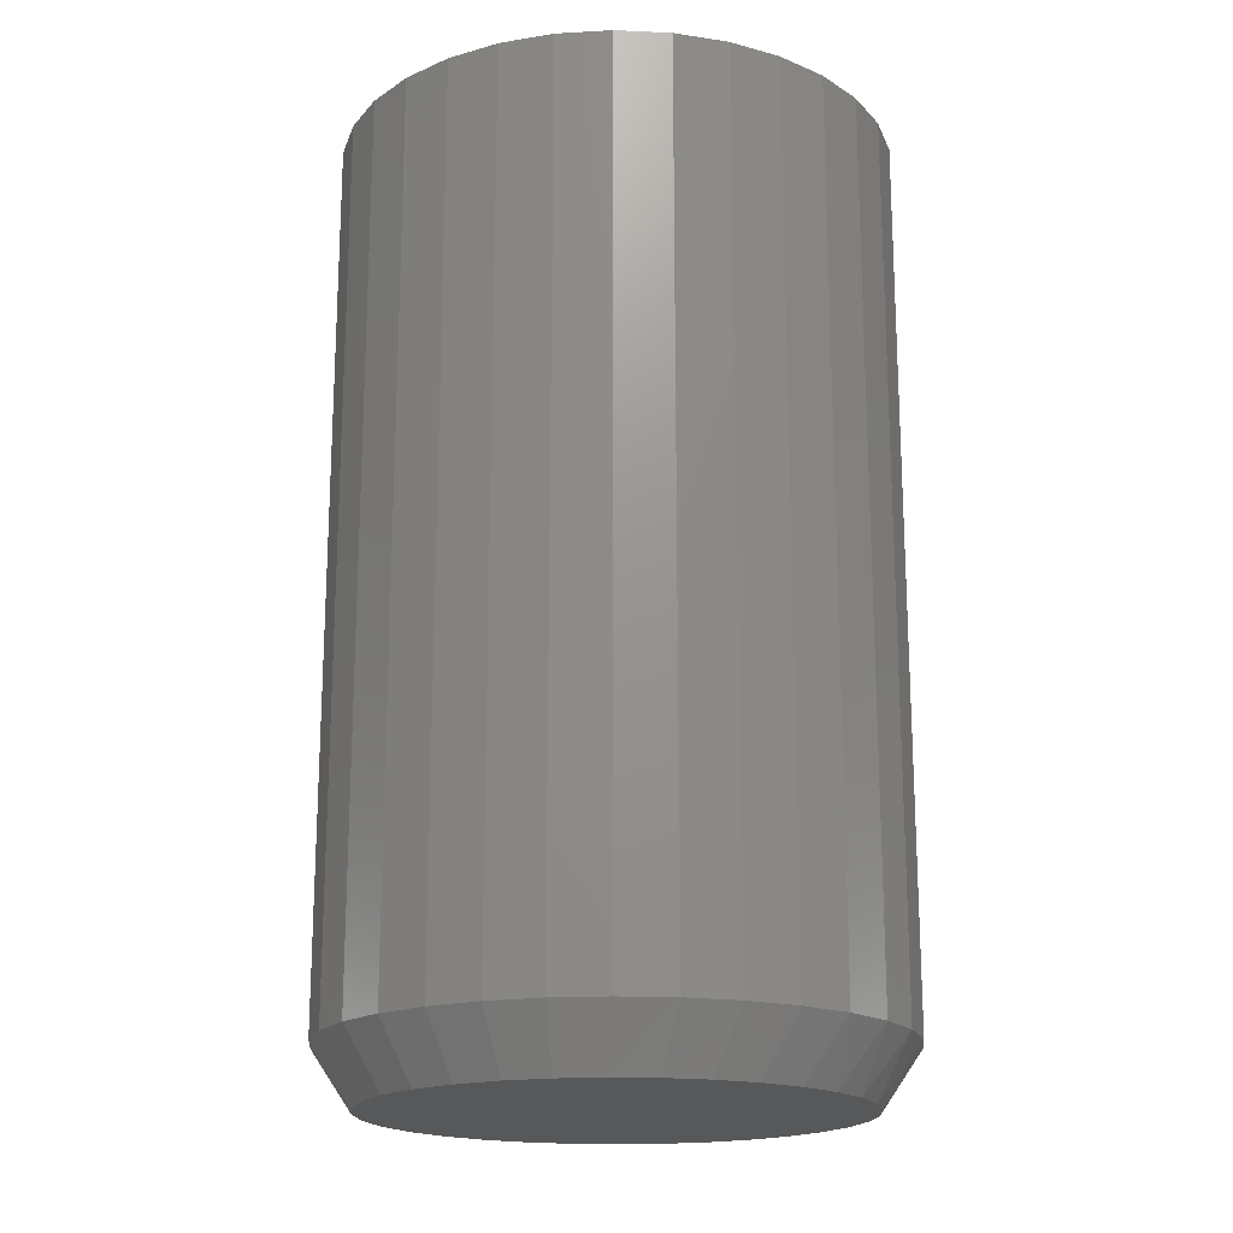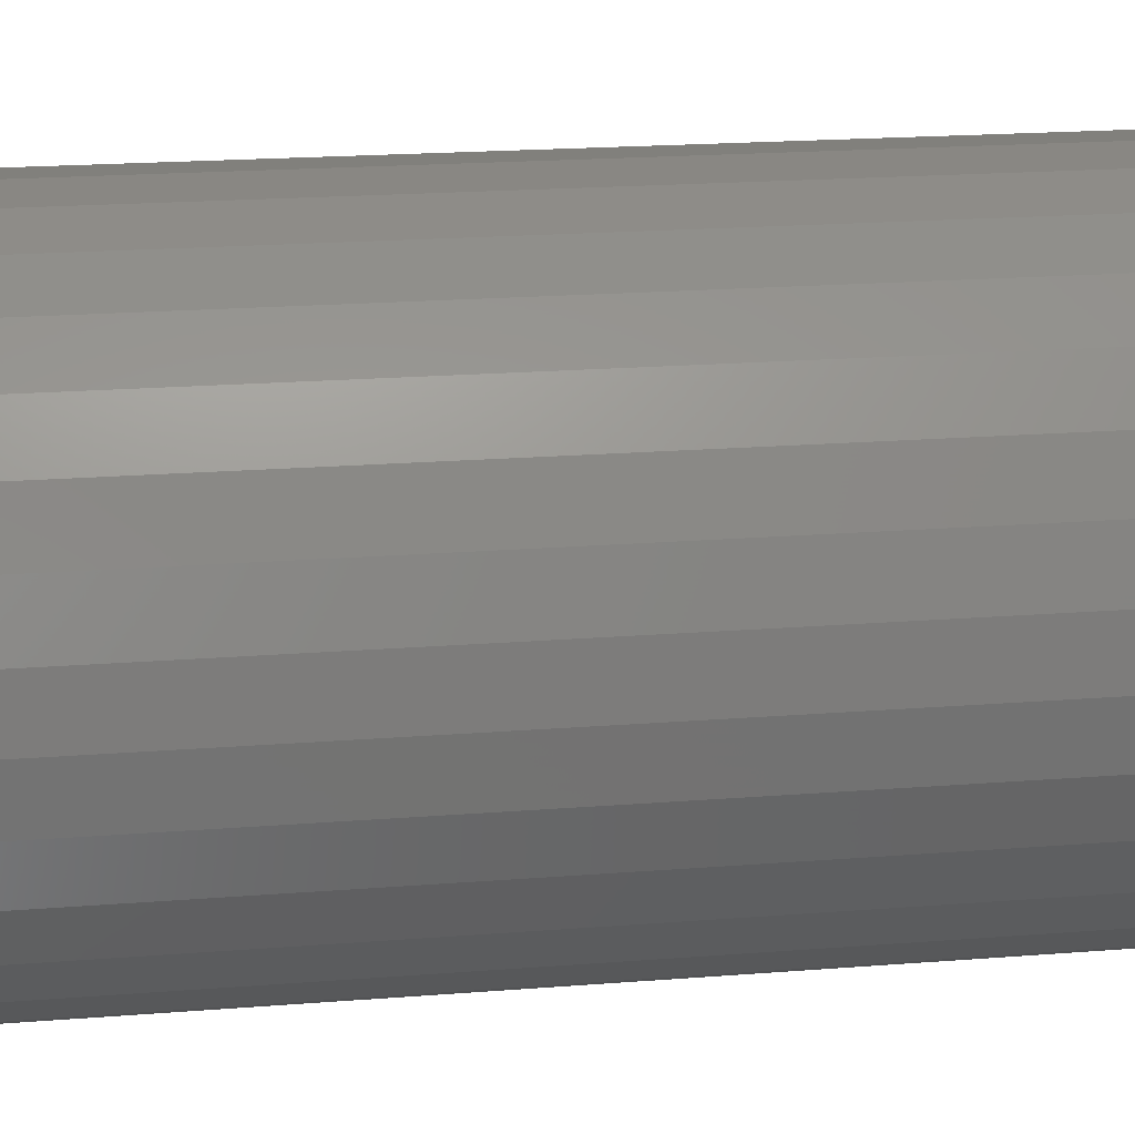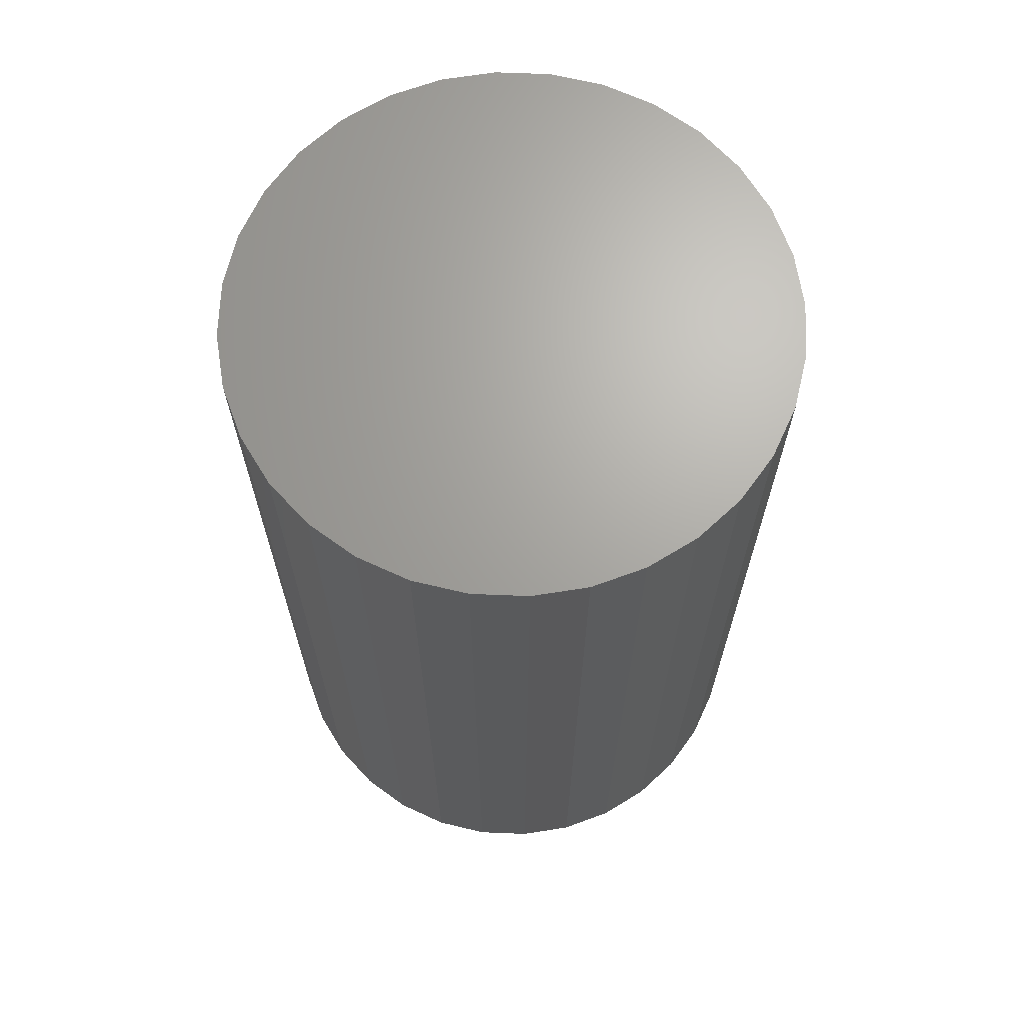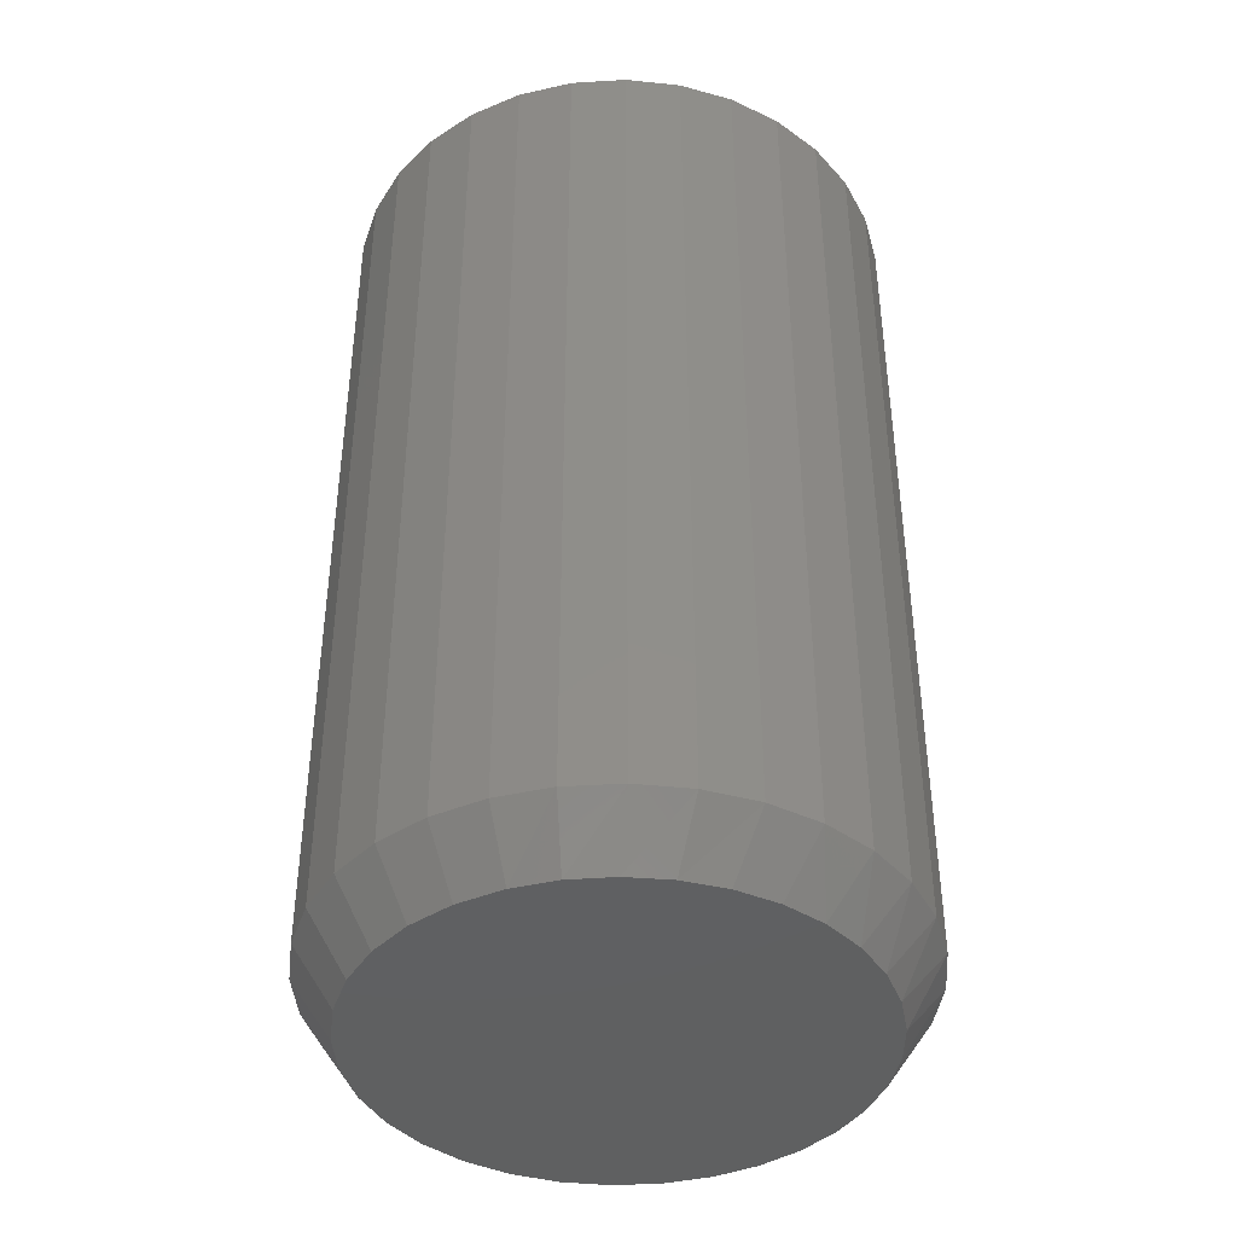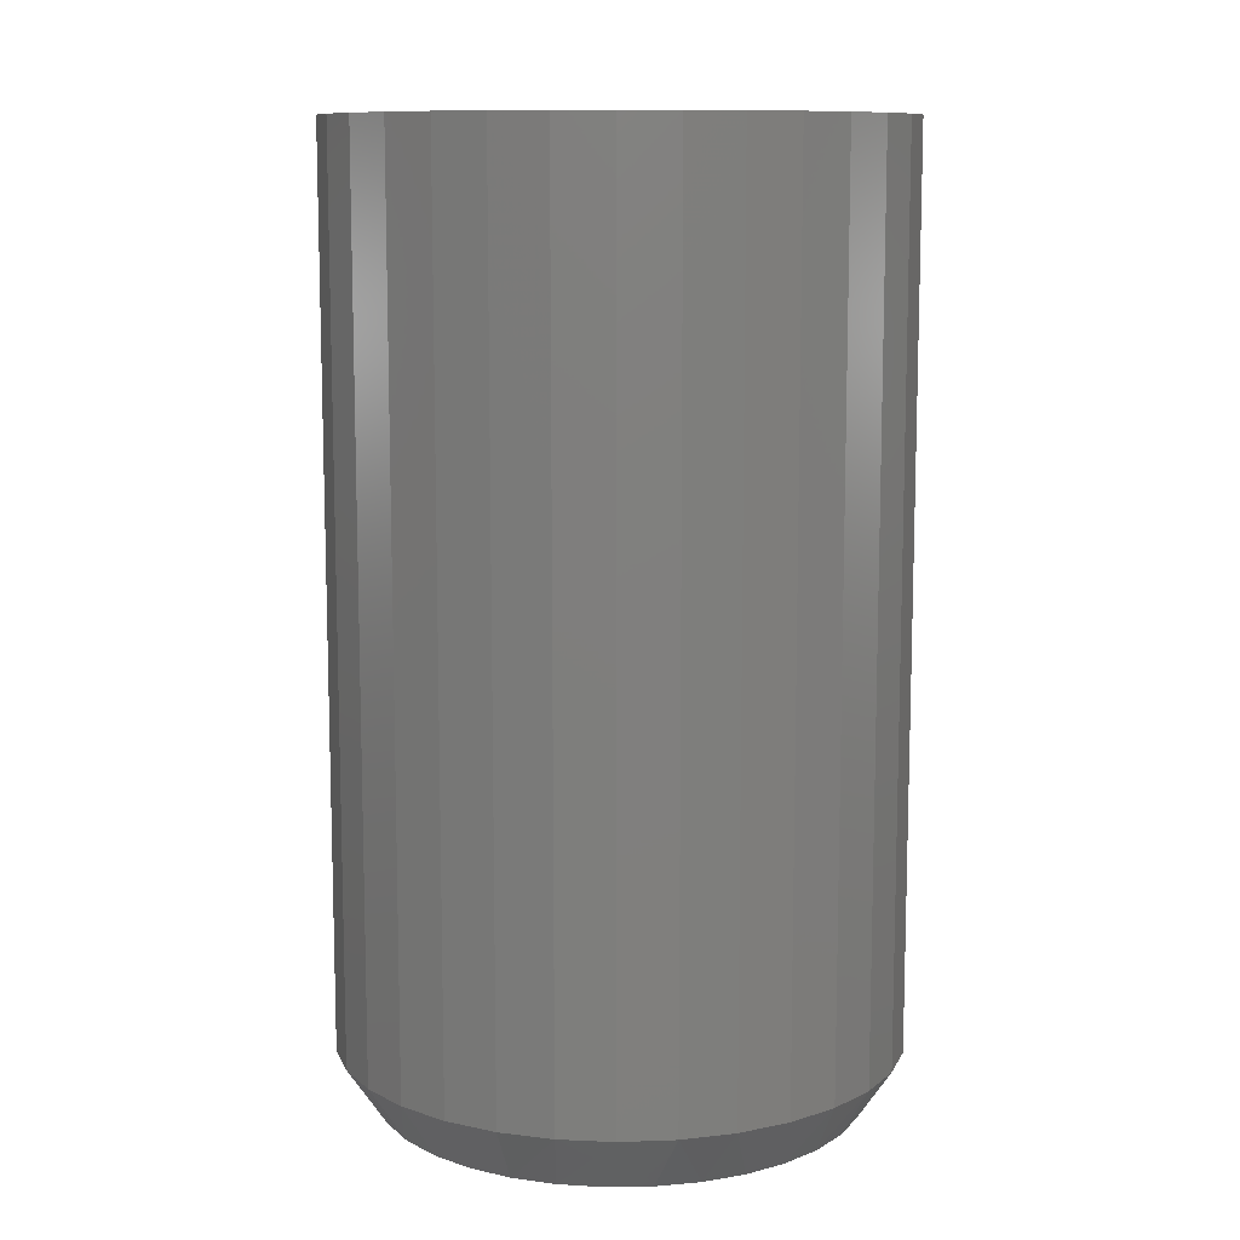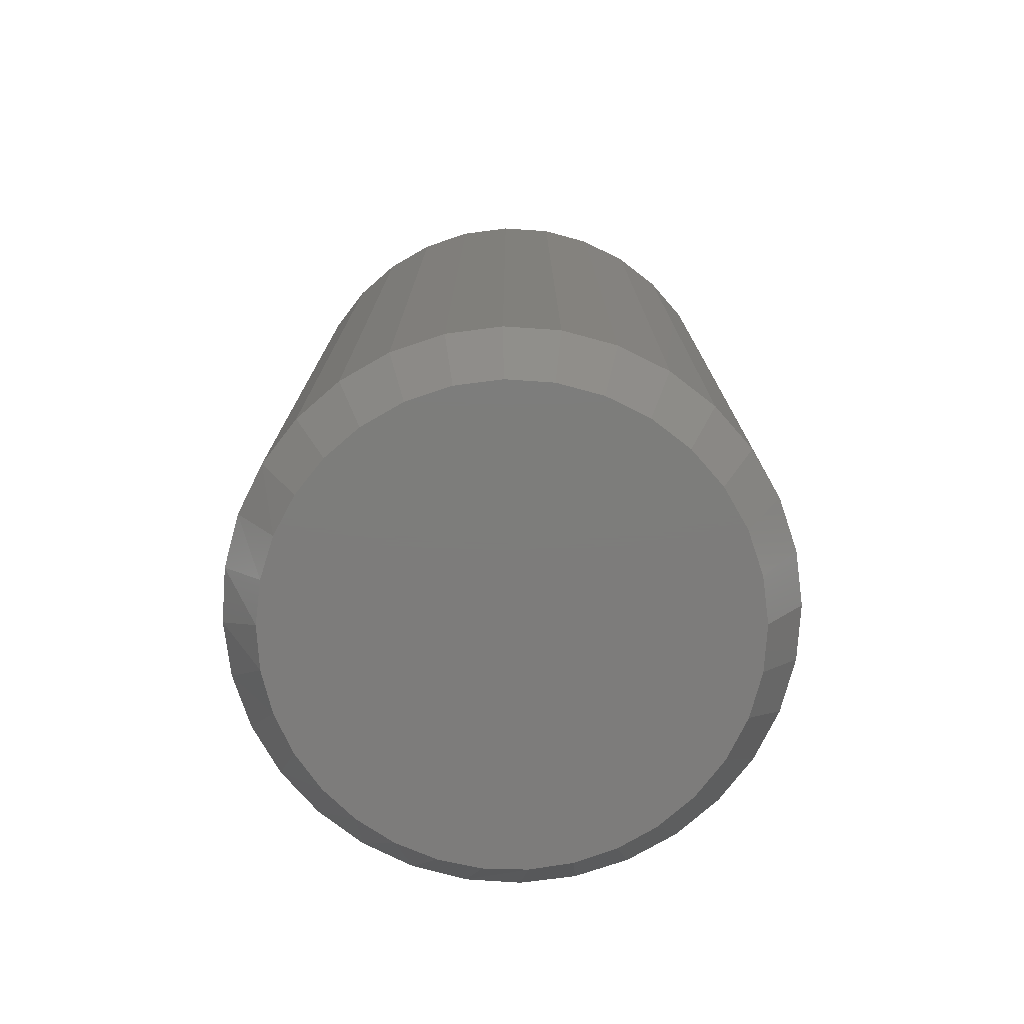
<metadata>
{"format":"stl","ext":"stl","renderer":"f3d","projection":"perspective","resolution":1024,"background":"white","views":[{"elev":-18.4,"azim":113.1,"up":"+Z"},{"elev":19.8,"azim":-98.4,"up":"+Y"},{"elev":67.4,"azim":165.4,"up":"+Z"},{"elev":-41.4,"azim":111.0,"up":"+Z"},{"elev":10.5,"azim":135.6,"up":"+Z"},{"elev":-76.3,"azim":-54.5,"up":"+Z"}]}
</metadata>
<code>
# stl→obj: 97 verts, 190 faces
v -0.048 0.1865 0
v -0.01357 0.1929 0
v 0.02146 0.1929 0
v 0.05589 0.1865 0
v -0.08066 0.1739 0
v 0.08855 0.1739 0
v 0.04098 -0.1822 0
v -0.03308 -0.1822 0
v 0.07658 -0.1714 0
v 0.003947 -0.1859 0
v -0.06869 -0.1714 0
v -0.1015 -0.1539 0
v 0.1094 -0.1539 0
v -0.1303 -0.1303 0
v 0.1382 -0.1303 0
v -0.1539 -0.1015 0
v 0.1618 -0.1015 0
v -0.1714 -0.06869 0
v 0.1793 -0.06869 0
v -0.1822 -0.03308 0
v 0.1901 -0.03308 0
v -0.1859 0.003946 0
v 0.1938 0.003947 0
v -0.1826 0.03882 0
v 0.1905 0.03882 0
v -0.173 0.07251 0
v 0.1809 0.07251 0
v -0.1574 0.1039 0
v 0.1653 0.1039 0
v -0.1363 0.1318 0
v 0.1442 0.1318 0
v -0.1104 0.1554 0
v 0.1183 0.1554 0
v 0.225 0.003947 0.04688
v 0.225 0.003947 0.75
v 0.2208 -0.03918 0.04688
v 0.2208 -0.03918 0.75
v 0.2082 -0.08065 0.04688
v 0.2082 -0.08065 0.75
v 0.1877 -0.1189 0.04688
v 0.1877 -0.1189 0.75
v 0.1603 -0.1524 0.04688
v 0.1603 -0.1524 0.75
v 0.1268 -0.1799 0.04688
v 0.1268 -0.1799 0.75
v 0.08854 -0.2003 0.04688
v 0.08854 -0.2003 0.75
v 0.04707 -0.2129 0.04688
v 0.04707 -0.2129 0.75
v 0.003947 -0.2171 0.04688
v 0.003947 -0.2171 0.75
v -0.03918 -0.2129 0.04688
v -0.03918 -0.2129 0.75
v -0.08065 -0.2003 0.04688
v -0.08065 -0.2003 0.75
v -0.1189 -0.1799 0.04688
v -0.1189 -0.1799 0.75
v -0.1524 -0.1524 0.04688
v -0.1524 -0.1524 0.75
v -0.1799 -0.1189 0.04688
v -0.1799 -0.1189 0.75
v -0.2003 -0.08065 0.04688
v -0.2003 -0.08065 0.75
v -0.2129 -0.03918 0.04688
v -0.2129 -0.03918 0.75
v -0.2171 0.003947 0.04688
v -0.2171 0.003947 0.75
v -0.2129 0.04707 0.04688
v -0.2129 0.04707 0.75
v -0.2003 0.08854 0.04688
v -0.2003 0.08854 0.75
v -0.1799 0.1268 0.04688
v -0.1799 0.1268 0.75
v -0.1524 0.1603 0.04688
v -0.1524 0.1603 0.75
v -0.1189 0.1877 0.04688
v -0.1189 0.1877 0.75
v -0.08065 0.2082 0.04688
v -0.08065 0.2082 0.75
v -0.03918 0.2208 0.04688
v -0.03918 0.2208 0.75
v 0.003947 0.225 0.04688
v 0.003947 0.225 0.75
v 0.04707 0.2208 0.04688
v 0.04707 0.2208 0.75
v 0.08854 0.2082 0.04688
v 0.08854 0.2082 0.75
v 0.1268 0.1877 0.04688
v 0.1268 0.1877 0.75
v 0.1603 0.1603 0.04688
v 0.1603 0.1603 0.75
v 0.1877 0.1268 0.04688
v 0.1877 0.1268 0.75
v 0.2082 0.08854 0.04688
v 0.2082 0.08854 0.75
v 0.2208 0.04707 0.04688
v 0.2208 0.04707 0.75
f 1 2 3
f 4 1 3
f 5 1 4
f 6 5 4
f 7 8 9
f 10 8 7
f 8 11 9
f 9 11 12
f 9 12 13
f 13 12 14
f 13 14 15
f 15 14 16
f 15 16 17
f 17 16 18
f 17 18 19
f 19 18 20
f 19 20 21
f 21 20 22
f 21 22 23
f 23 22 24
f 23 24 25
f 25 24 26
f 25 26 27
f 27 26 28
f 27 28 29
f 29 28 30
f 29 30 31
f 31 30 32
f 31 32 33
f 33 32 5
f 33 5 6
f 34 35 36
f 36 35 37
f 36 37 38
f 38 37 39
f 38 39 40
f 40 39 41
f 40 41 42
f 42 41 43
f 42 43 44
f 44 43 45
f 44 45 46
f 46 45 47
f 46 47 48
f 48 47 49
f 48 49 50
f 50 49 51
f 50 51 52
f 52 51 53
f 52 53 54
f 54 53 55
f 54 55 56
f 56 55 57
f 56 57 58
f 58 57 59
f 58 59 60
f 60 59 61
f 60 61 62
f 62 61 63
f 62 63 64
f 64 63 65
f 64 65 66
f 66 65 67
f 66 67 68
f 68 67 69
f 68 69 70
f 70 69 71
f 70 71 72
f 72 71 73
f 72 73 74
f 74 73 75
f 74 75 76
f 76 75 77
f 76 77 78
f 78 77 79
f 78 79 80
f 80 79 81
f 80 81 82
f 82 81 83
f 82 83 84
f 84 83 85
f 84 85 86
f 86 85 87
f 86 87 88
f 88 87 89
f 88 89 90
f 90 89 91
f 90 91 92
f 92 91 93
f 92 93 94
f 94 93 95
f 94 95 96
f 96 95 97
f 96 97 34
f 34 97 35
f 33 88 90
f 86 6 4
f 86 88 6
f 6 88 33
f 3 82 84
f 3 84 4
f 84 86 4
f 2 80 82
f 2 82 3
f 1 78 80
f 1 80 2
f 5 76 78
f 5 78 1
f 74 76 32
f 32 76 5
f 34 23 96
f 96 23 25
f 96 25 94
f 94 25 27
f 94 27 92
f 92 27 29
f 92 29 90
f 90 29 31
f 90 31 33
f 22 66 24
f 24 66 68
f 24 68 26
f 26 68 70
f 26 70 28
f 28 70 72
f 28 72 30
f 30 72 74
f 30 74 32
f 7 48 10
f 10 48 50
f 10 50 8
f 8 50 52
f 8 52 11
f 11 52 54
f 11 54 12
f 12 54 56
f 12 56 14
f 14 56 58
f 14 58 16
f 16 58 60
f 16 60 18
f 18 60 62
f 18 62 20
f 20 62 64
f 20 64 22
f 22 64 66
f 48 7 46
f 46 7 9
f 46 9 44
f 44 9 13
f 44 13 42
f 42 13 15
f 42 15 40
f 40 15 17
f 40 17 38
f 38 17 19
f 38 19 36
f 36 19 21
f 36 21 34
f 34 21 23
f 81 85 83
f 85 81 79
f 85 79 87
f 47 53 49
f 49 53 51
f 87 79 89
f 89 79 77
f 89 77 91
f 91 77 75
f 91 75 93
f 93 75 73
f 93 73 95
f 95 73 71
f 95 71 97
f 97 71 69
f 97 69 35
f 35 69 67
f 35 67 37
f 37 67 65
f 37 65 39
f 39 65 63
f 39 63 41
f 41 63 61
f 41 61 43
f 43 61 59
f 43 59 45
f 45 59 57
f 45 57 47
f 47 57 55
f 47 55 53

</code>
